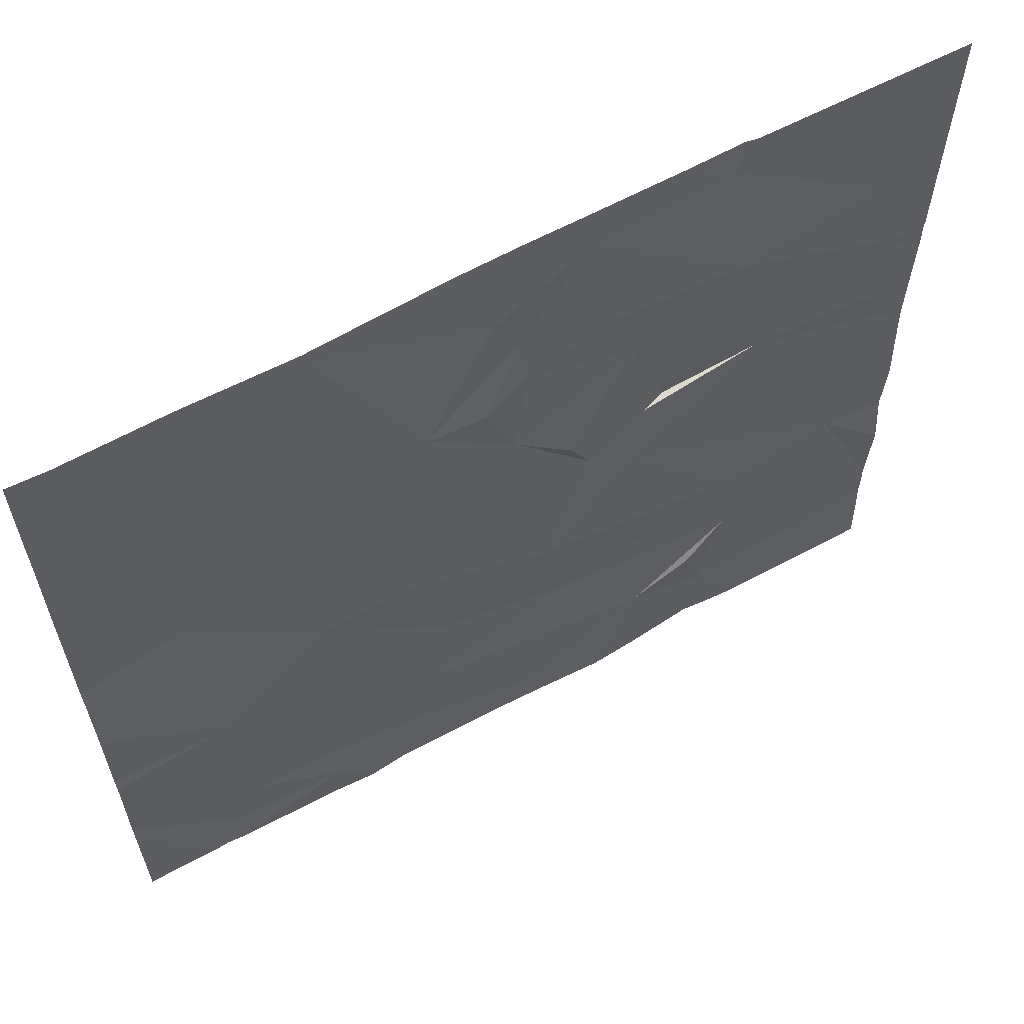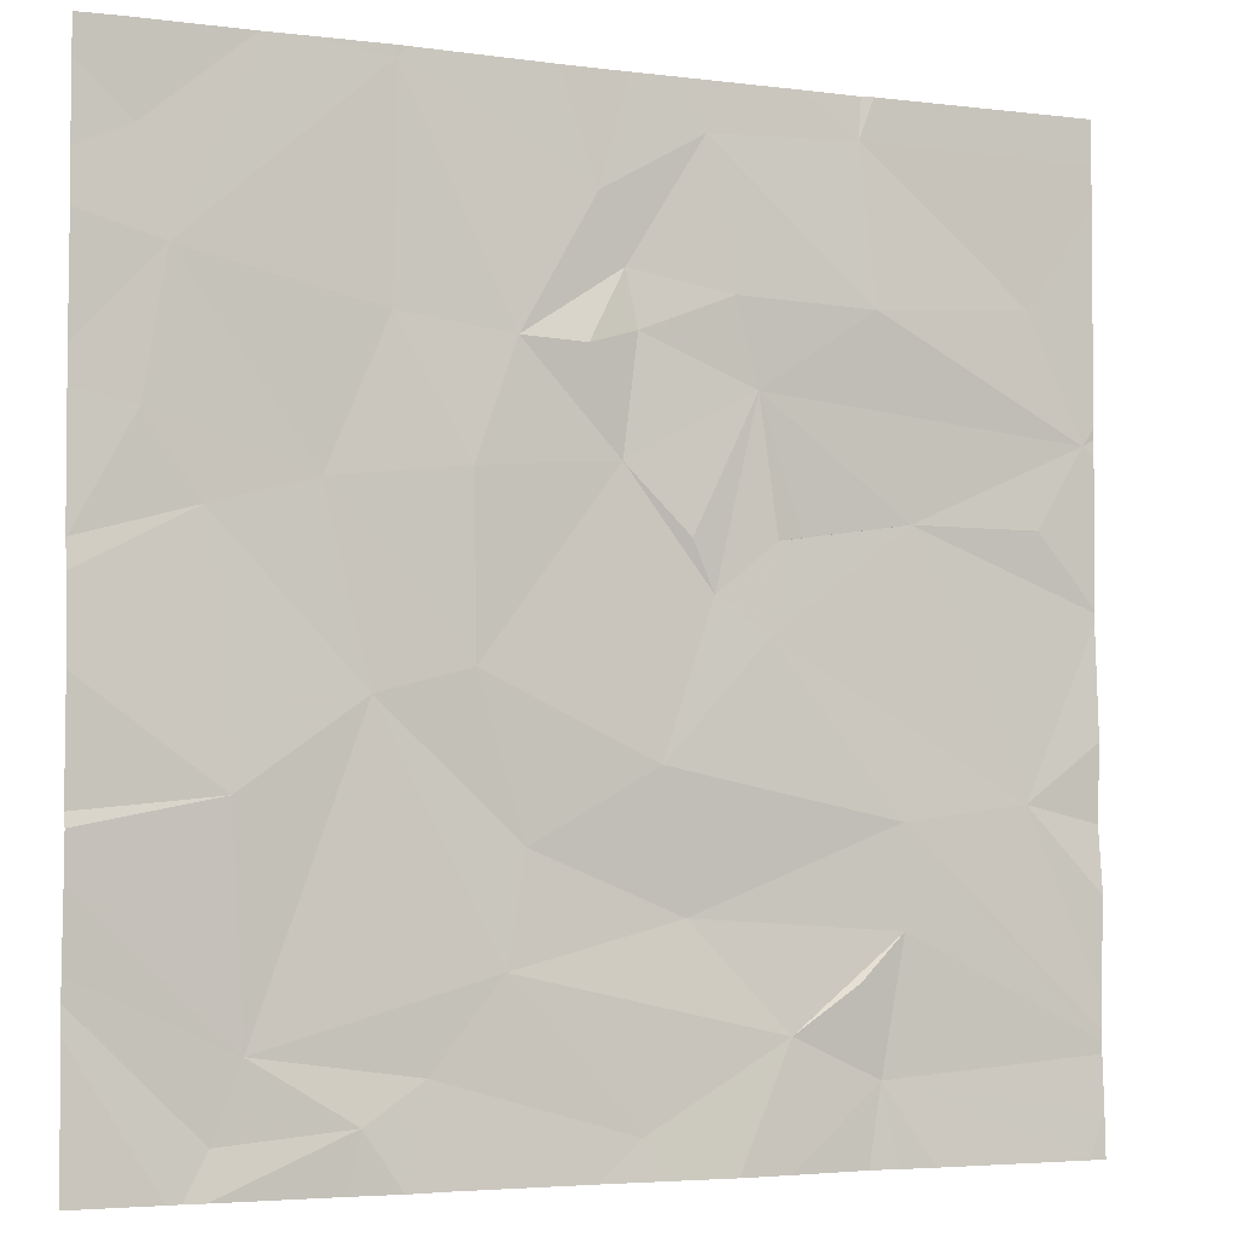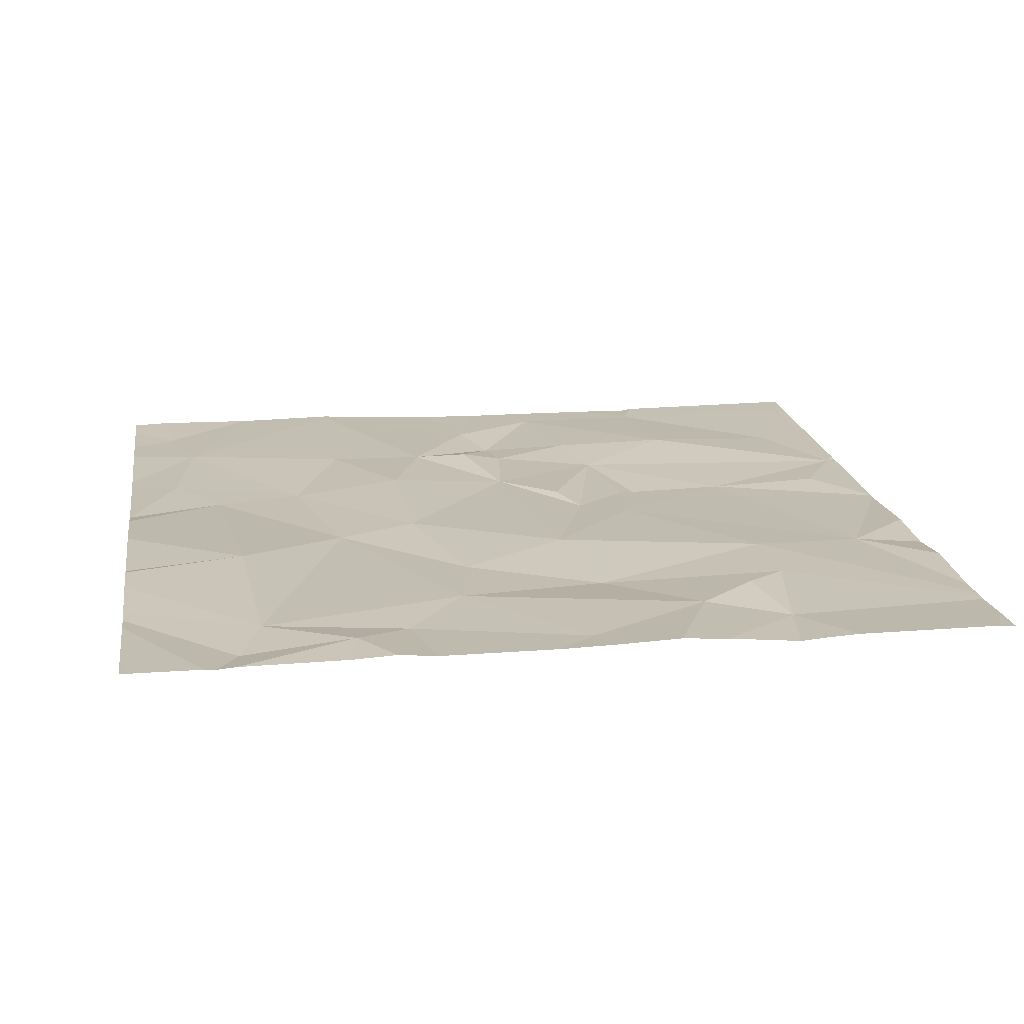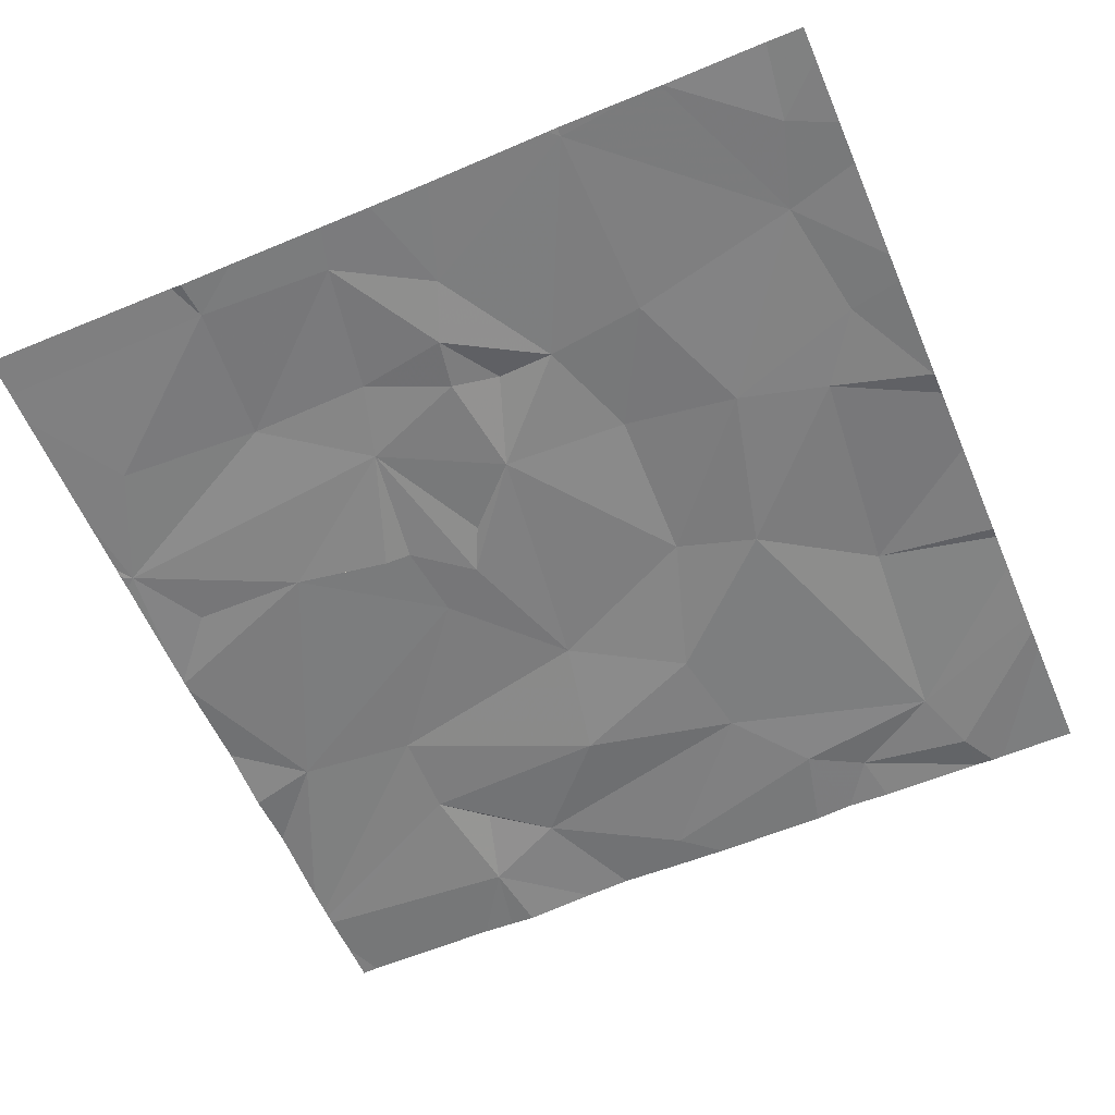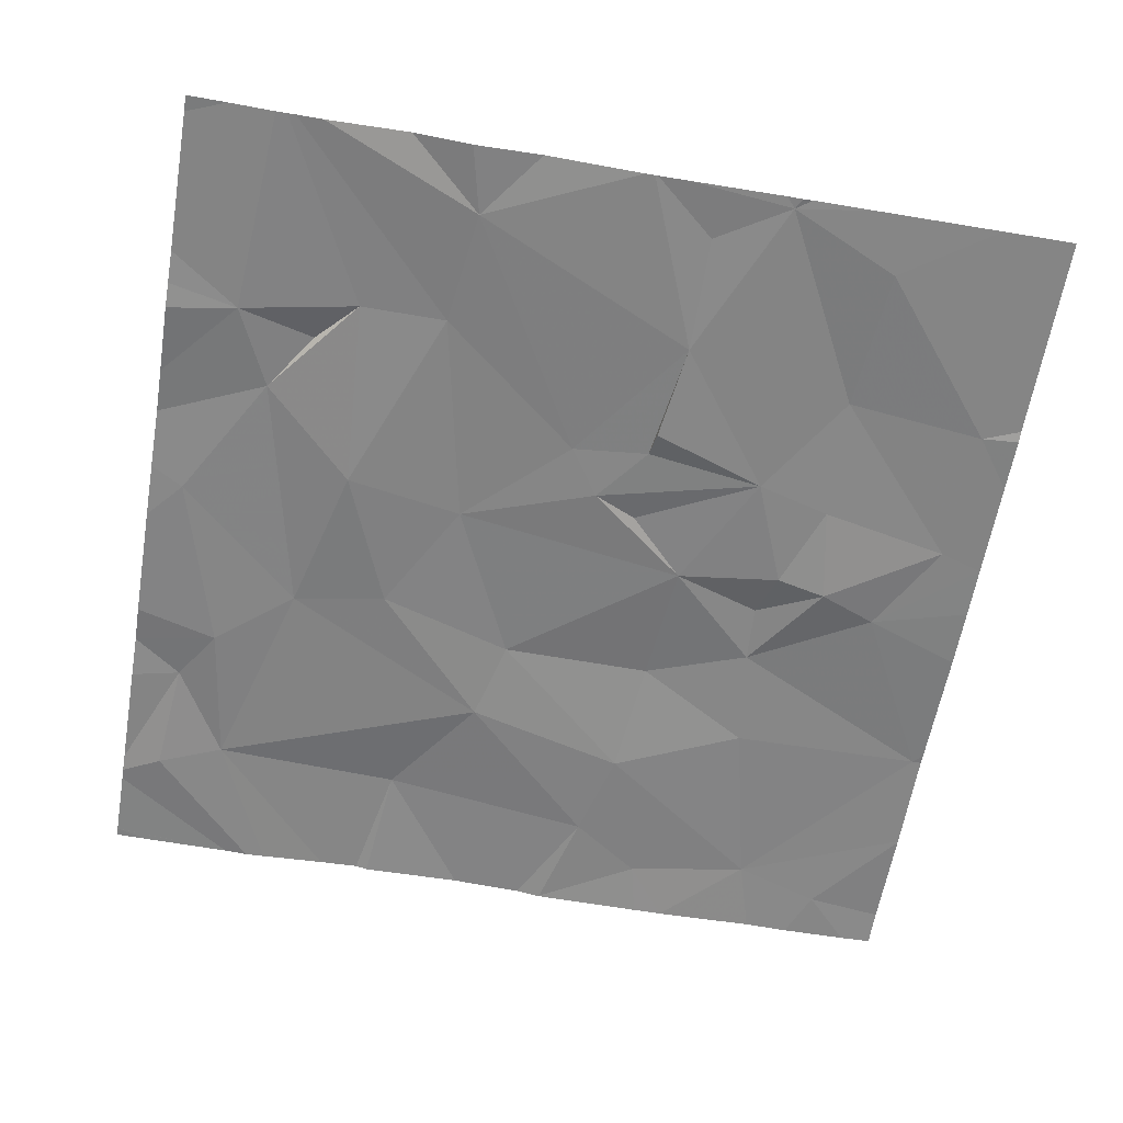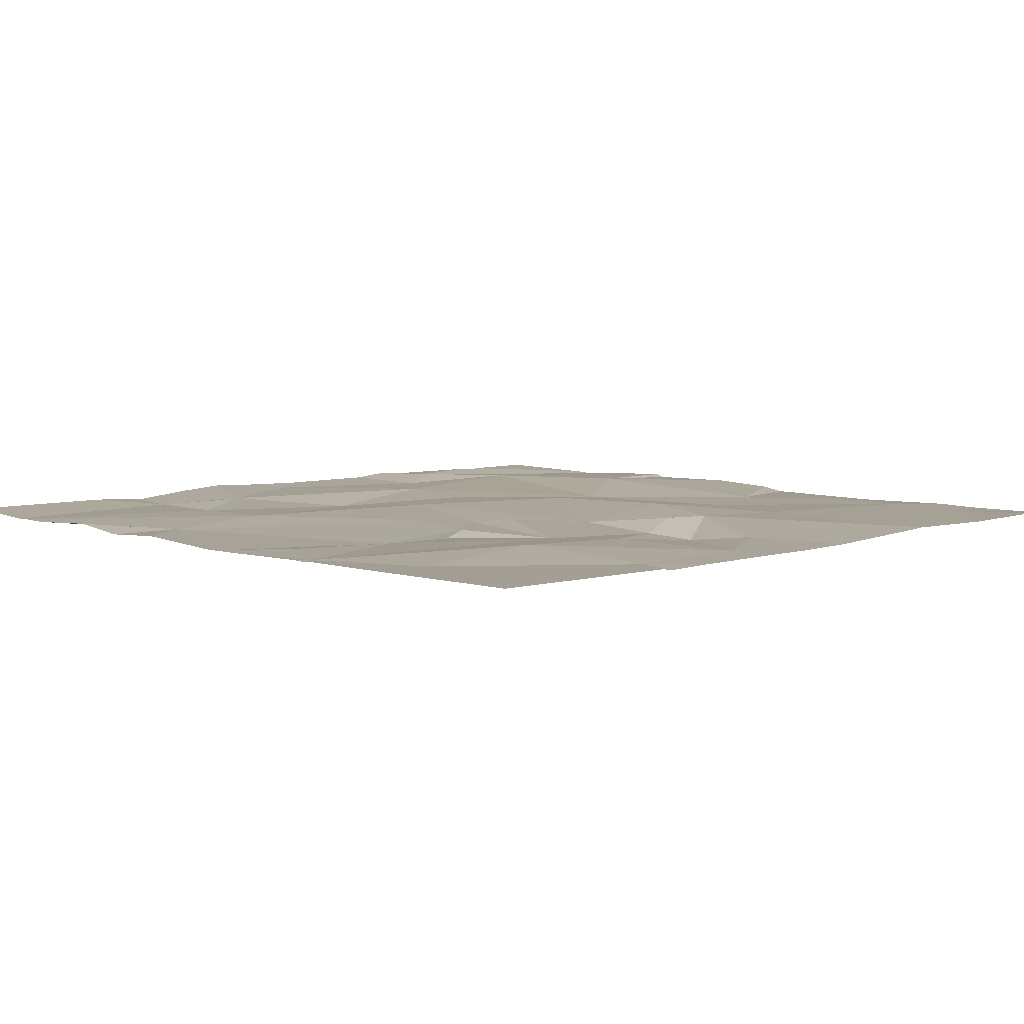
<metadata>
{"format":"obj","ext":"obj","renderer":"f3d","projection":"perspective","resolution":1024,"background":"white","views":[{"elev":62.5,"azim":-28.5,"up":"+Y"},{"elev":-4.0,"azim":-22.9,"up":"+Y"},{"elev":18.3,"azim":-8.8,"up":"+Z"},{"elev":-60.0,"azim":-156.9,"up":"+Z"},{"elev":-61.2,"azim":80.3,"up":"+Z"},{"elev":5.8,"azim":135.6,"up":"+Z"}]}
</metadata>
<code>
v -144.4 241 483.2
v -146 241.9 483.3
v -144.4 241.3 483.3
v -145.4 241.9 483.3
v -145.2 241.9 483.2
v -144.4 240 483.3
v -145.8 240 483.3
v -146.2 241.9 483.3
v -144.9 241.9 483.2
v -145.3 241.9 483.2
v -145.8 240.1 483.3
v -145.7 241.9 483.3
v -145.9 241.9 483.3
v -144.8 240.1 483.3
v -145.3 240 483.3
v -146 240 483.3
v -146 240.2 483.3
v -145.7 240.1 483.3
v -144.8 240.4 483.3
v -145 240.2 483.3
v -144.9 240.3 483.3
v -145.5 240.3 483.3
v -145.3 241.5 483.2
v -145.5 241.4 483.3
v -145.4 241.7 483.3
v -146.3 241 483.3
v -144.4 240.9 483.2
v -144.4 240.1 483.3
v -145.2 241 483.3
v -145 241.1 483.3
v -145 240.9 483.3
v -145.3 241.2 483.3
v -145.4 241.4 483.3
v -144.4 240.7 483.3
v -144.4 241.3 483.3
v -146 240.6 483.3
v -145.3 240.7 483.3
v -144.8 240.6 483.3
v -145.3 240 483.3
v -144.7 240 483.3
v -145.3 241.4 483.3
v -145.1 241.3 483.3
v -145 240 483.3
v -144.9 240 483.3
v -144.8 240 483.3
v -144.5 240.6 483.3
v -145.7 240 483.3
v -145.8 240.8 483.3
v -146.1 241.1 483.3
v -145.9 241.1 483.3
v -146.1 241.5 483.3
v -145.7 241.4 483.3
v -144.8 241.5 483.3
v -144.9 241.8 483.3
v -144.5 241.5 483.3
v -145.2 241.1 483.3
v -145.1 241.5 483.3
v -144.4 241.3 483.3
v -145.2 241.8 483.3
v -144.8 241.1 483.2
v -144.5 241.1 483.3
v -146.2 241.2 483.3
v -145.6 241.2 483.3
v -145.6 240.8 483.3
v -145.5 240.5 483.3
v -144.4 240.2 483.3
v -145.7 241.8 483.3
v -146.1 240 483.3
v -146.3 240 483.3
v -145 241.1 483.2
v -146.2 241.7 483.3
v -145.2 240.4 483.3
v -145.7 241.9 483.3
v -144.4 240 483.3
v -146.3 240.2 483.3
v -146.3 240 483.3
v -146 241.9 483.3
v -146.3 240.3 483.3
v -146.3 240.3 483.3
v -146.3 241 483.3
v -146.3 241 483.3
v -146.3 240.6 483.3
v -146.3 240.6 483.3
v -146.3 240.8 483.3
v -146.3 240.5 483.3
v -146.3 241.3 483.3
v -146.3 241.5 483.3
v -146.3 241 483.3
v -146.3 241.6 483.3
v -146.3 241.3 483.3
v -146.3 241.9 483.3
v -146.3 241.8 483.3
v -144.4 241 483.2
v -144.4 240.6 483.3
v -144.4 240.4 483.3
v -144.4 240.9 483.2
v -144.4 241.7 483.3
v -144.4 241.4 483.3
v -144.4 241.2 483.3
v -144.4 240.2 483.3
v -144.4 240.2 483.3
v -144.4 241.8 483.3
v -144.4 241.9 483.3
v -145.4 240 483.3
v -146.1 240 483.3
v -145.1 240 483.3
v -145.6 240 483.3
v -144.4 240 483.3
v -146.1 240 483.3
v -146.3 240 483.3
v -146.3 240 483.3
v -144.8 241.9 483.3
v -145 241.9 483.2
v -146.3 241.9 483.3
v -146.3 241.9 483.3
v -144.4 241.9 483.3
v -144.4 241.9 483.3
v -144.4 241.9 483.3
v -144.4 241.9 483.3
f 114 91 8
f 108 74 6
f 113 54 9
f 97 55 58
f 112 54 102
f 17 16 11
f 68 16 105
f 16 17 78
f 75 16 79
f 17 11 18
f 19 14 28
f 20 15 39
f 18 11 47
f 43 20 106
f 6 14 40
f 104 18 107
f 19 21 14
f 20 22 15
f 22 18 15
f 14 21 20
f 24 23 25
f 9 54 112
f 30 29 31
f 24 32 33
f 96 60 27
f 31 37 38
f 95 46 100
f 24 33 23
f 41 32 42
f 17 18 22
f 107 18 47
f 49 48 50
f 52 51 50
f 31 38 46
f 54 53 55
f 56 29 42
f 42 57 41
f 37 29 32
f 106 20 39
f 59 25 23
f 31 60 30
f 1 61 93
f 26 49 62
f 22 48 17
f 42 32 56
f 33 32 41
f 53 42 58
f 24 52 63
f 64 48 65
f 105 16 75
f 84 49 88
f 49 26 80
f 67 52 24
f 23 33 41
f 67 24 25
f 58 42 60
f 12 67 73
f 67 51 52
f 60 46 27
f 53 59 57
f 97 58 98
f 60 42 70
f 63 50 64
f 87 71 89
f 30 70 42
f 56 32 29
f 37 31 29
f 104 15 18
f 23 41 57
f 30 60 70
f 30 42 29
f 62 51 86
f 51 62 50
f 59 23 57
f 58 60 61
f 17 36 83
f 48 64 50
f 72 22 20
f 13 67 12
f 93 60 96
f 81 62 90
f 60 31 46
f 42 53 57
f 58 55 53
f 37 72 38
f 19 38 72
f 17 48 36
f 65 22 72
f 72 37 65
f 62 49 50
f 65 37 64
f 64 37 32
f 39 15 104
f 50 63 52
f 72 20 19
f 48 49 36
f 100 38 101
f 64 32 63
f 22 65 48
f 20 21 19
f 32 24 63
f 38 19 66
f 77 51 2
f 8 71 77
f 67 25 4
f 25 59 5
f 91 71 8
f 2 67 13
f 59 53 54
f 94 46 95
f 54 55 97
f 93 61 60
f 5 54 113
f 112 102 116
f 40 14 45
f 105 75 109
f 75 76 69
f 43 14 20
f 1 58 61
f 78 17 85
f 79 16 78
f 3 58 99
f 80 26 81
f 44 14 43
f 81 26 62
f 35 58 3
f 82 36 84
f 83 36 82
f 34 46 94
f 10 25 5
f 84 36 49
f 5 59 54
f 85 17 83
f 86 51 87
f 27 46 34
f 45 14 44
f 87 51 71
f 66 19 28
f 88 49 80
f 28 14 74
f 89 71 92
f 90 62 86
f 47 11 7
f 92 71 91
f 73 67 4
f 7 11 68
f 68 11 16
f 98 58 35
f 99 58 1
f 4 25 10
f 6 74 14
f 100 46 38
f 101 38 66
f 102 54 97
f 69 76 111
f 2 51 67
f 116 103 117
f 109 75 110
f 110 75 69
f 77 71 51
f 115 91 114
f 116 102 103
f 117 103 118
f 118 103 119

</code>
